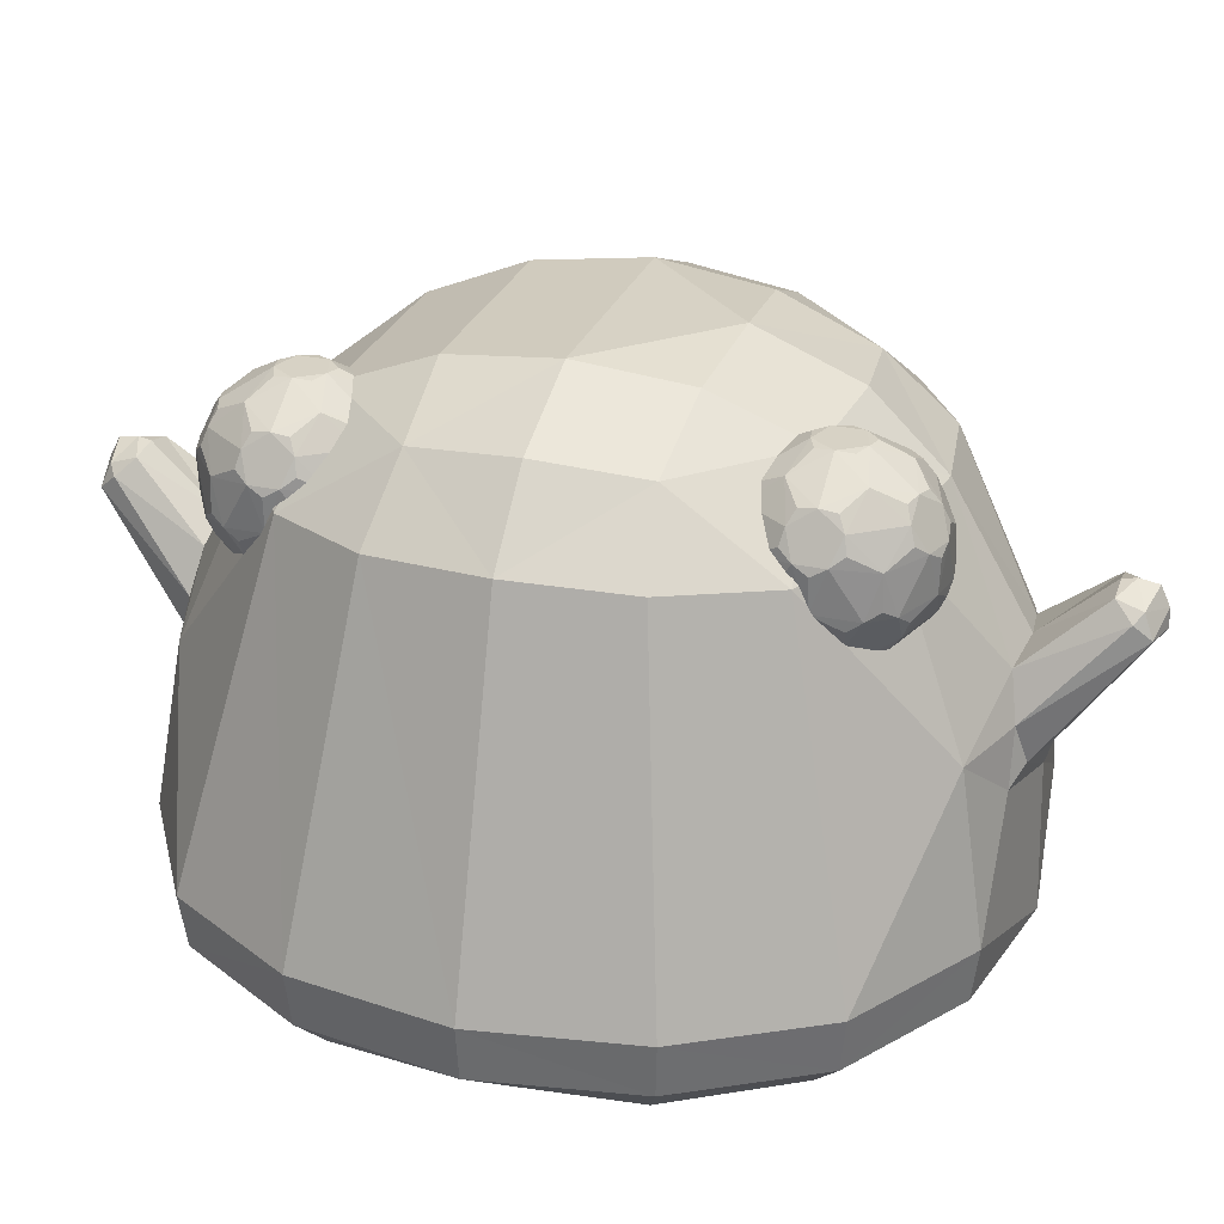
<metadata>
{"format":"obj","ext":"obj","renderer":"f3d","projection":"perspective","resolution":1024,"background":"white","views":[{"elev":27.6,"azim":108.2,"up":"+Y"}]}
</metadata>
<code>
o Slime_Cube
v -0.8737 1.511 -0.3774
v -0 1.529 -0.9332
v -0.4721 0.9394 -1.101
v -0.3774 1.511 -0.8737
v 0.3774 1.511 -0.8737
v 0.4721 0.9394 -1.101
v 0.8737 1.511 -0.3774
v -0 1.889 -0.3762
v 0.3538 1.846 -0.3538
v -0.3538 1.846 -0.3538
v 1.161 0.2508 -0.4972
v 1.051 0.1352 -0.4493
v 1.184 0.4209 -0.5074
v 0 0.2492 -1.244
v -0.4972 0.2508 -1.161
v 0.4972 0.2508 -1.161
v -0.4493 0.1352 -1.051
v -0.5074 0.4209 -1.184
v 0.5074 0.4209 -1.184
v 0.4493 0.1352 -1.051
v -1.161 0.2508 -0.4972
v -1.184 0.4209 -0.5074
v -1.051 0.1352 -0.4493
v -0.6607 1.72 -0.3374
v -0.9302 0.4209 -0.9302
v -0.9118 0.2525 -0.9118
v -0.8245 0.1418 -0.8245
v 0.4158 0.06141 -0.8245
v -0.3374 1.72 -0.6607
v -0 1.754 -0.7035
v 0.3374 1.72 -0.6607
v 0.9302 0.4209 -0.9302
v 0.9118 0.2525 -0.9118
v 0.8245 0.1418 -0.8245
v 0.6607 1.72 -0.3374
v -0.6901 1.492 -0.6901
v 0.6901 1.492 -0.6901
v 0 1.105 -1.177
v -0.155 1.081 -1.158
v -0.2131 0.9437 -1.186
v -0.01504 1.295 -1.395
v -0.1806 0.8227 -1.219
v 0.1681 1.081 -1.158
v 0 0.7917 -1.256
v 0.2262 0.9437 -1.186
v 0.1937 0.8227 -1.219
v -0.1013 1.272 -1.392
v -0.132 1.215 -1.448
v -0.02256 1.289 -1.499
v -0.1121 1.17 -1.502
v 0.08067 1.283 -1.396
v -0.01084 1.173 -1.531
v 0.1154 1.229 -1.453
v 0.09867 1.182 -1.506
v 0.08433 1.256 -1.477
v -0.01736 1.229 -1.528
v -0.1128 1.243 -1.471
v -0.02104 1.3 -1.438
v 0 0.7149 -1.231
v 0.2751 0.7757 -1.187
v -0.9332 1.529 -0
v -0.8737 1.511 0.3774
v -0 1.529 0.9332
v -0.4721 0.9394 1.101
v -0.3774 1.511 0.8737
v 0.3774 1.511 0.8737
v 0.4721 0.9394 1.101
v 0.9332 1.529 -0
v 0.8737 1.511 0.3774
v -0.3762 1.889 -0
v 0.3762 1.889 -0
v 0.3538 1.846 0.3538
v -0.3538 1.846 0.3538
v 1.244 0.2492 0
v 1.161 0.2508 0.4972
v 1.268 0.4209 0
v 1.051 0.1352 0.4493
v 1.184 0.4209 0.5074
v 0 0.2492 1.244
v -0.4972 0.2508 1.161
v 0.4972 0.2508 1.161
v -0.4493 0.1352 1.051
v -0.5074 0.4209 1.184
v 0.5074 0.4209 1.184
v 0.4493 0.1352 1.051
v -1.244 0.2492 -0
v -1.268 0.4209 -0
v -1.161 0.2508 0.4972
v -1.184 0.4209 0.5074
v -1.051 0.1352 0.4493
v -0.7035 1.754 -0
v -0.6607 1.72 0.3374
v -0.9302 0.4209 0.9302
v -0.9118 0.2525 0.9118
v -0.8245 0.1418 0.8245
v -0.3374 1.72 0.6607
v 0.3374 1.72 0.6607
v 0.9302 0.4209 0.9302
v 0.9118 0.2525 0.9118
v 0.8245 0.1418 0.8245
v 0.6607 1.72 0.3374
v 0.7035 1.754 -0
v -0.6901 1.492 0.6901
v 0.6901 1.492 0.6901
v 0 1.105 1.177
v -0.155 1.081 1.158
v -0.2131 0.9437 1.186
v -0.01504 1.295 1.395
v -0.1806 0.8227 1.219
v 0.1681 1.081 1.158
v -0 0.7917 1.256
v 0.2262 0.9437 1.186
v 0.1937 0.8227 1.219
v -0.1013 1.272 1.392
v -0.132 1.215 1.448
v -0.02256 1.289 1.499
v -0.1121 1.17 1.502
v 0.08067 1.283 1.396
v -0.01084 1.173 1.531
v 0.1154 1.229 1.453
v 0.09867 1.182 1.506
v 0.08433 1.256 1.477
v -0.01736 1.229 1.528
v -0.1128 1.243 1.471
v -0.02104 1.3 1.438
v -0 0.7149 1.231
v 0.2751 0.7757 1.187
v 0.4025 1.185 0.8149
v 0.5892 1.279 0.8177
v 0.3002 1.185 0.7817
v 0.3002 1.185 0.6742
v 0.4025 1.185 0.641
v 0.6458 1.371 0.8177
v 0.3728 1.371 1.014
v 0.1018 1.371 0.8149
v 0.2073 1.371 0.4957
v 0.5435 1.371 0.4975
v 0.6175 1.427 0.9047
v 0.2813 1.427 1.014
v 0.07356 1.427 0.7279
v 0.2813 1.427 0.442
v 0.6175 1.427 0.5512
v 0.4954 1.671 0.9269
v 0.2224 1.671 0.9047
v 0.1592 1.671 0.6382
v 0.3932 1.671 0.4957
v 0.6009 1.671 0.6742
v 0.4482 1.766 0.6742
v 0.5222 1.715 0.6204
v 0.4954 1.671 0.529
v 0.346 1.766 0.641
v 0.3177 1.715 0.554
v 0.2224 1.671 0.5512
v 0.2828 1.766 0.7279
v 0.1913 1.715 0.7279
v 0.1592 1.671 0.8177
v 0.346 1.766 0.8149
v 0.3177 1.715 0.9019
v 0.3932 1.671 0.9601
v 0.4482 1.766 0.7817
v 0.5222 1.715 0.8355
v 0.6009 1.671 0.7817
v 0.6467 1.58 0.641
v 0.6137 1.532 0.554
v 0.5411 1.58 0.4957
v 0.3757 1.58 0.442
v 0.2828 1.532 0.4465
v 0.205 1.58 0.4975
v 0.1027 1.58 0.6382
v 0.07827 1.532 0.7279
v 0.1027 1.58 0.8177
v 0.205 1.58 0.9584
v 0.2828 1.532 1.009
v 0.3757 1.58 1.014
v 0.5411 1.58 0.9601
v 0.6137 1.532 0.9019
v 0.6467 1.58 0.8149
v 0.4672 1.523 0.442
v 0.4657 1.419 0.4465
v 0.3728 1.371 0.442
v 0.131 1.523 0.5512
v 0.1348 1.419 0.554
v 0.1018 1.371 0.641
v 0.131 1.523 0.9047
v 0.1348 1.419 0.9019
v 0.2073 1.371 0.9601
v 0.4672 1.523 1.014
v 0.4657 1.419 1.009
v 0.5435 1.371 0.9584
v 0.6749 1.523 0.7279
v 0.6702 1.419 0.7279
v 0.6458 1.371 0.6382
v 0.526 1.279 0.5512
v 0.4308 1.236 0.554
v 0.3553 1.279 0.4957
v 0.2531 1.279 0.529
v 0.2263 1.236 0.6204
v 0.1476 1.279 0.6742
v 0.1476 1.279 0.7817
v 0.2263 1.236 0.8355
v 0.2531 1.279 0.9269
v 0.5892 1.279 0.6382
v 0.5572 1.236 0.7279
v 0.4657 1.185 0.7279
v 0.3553 1.279 0.9601
v 0.4308 1.236 0.9019
v 0.526 1.279 0.9047
v 0.3497 1.181 0.8034
v 0.5586 1.273 0.8619
v 0.3681 1.322 0.9913
v 0.6228 1.322 0.8152
v 0.5586 1.273 0.594
v 0.2948 1.181 0.7279
v 0.1218 1.322 0.8035
v 0.3497 1.181 0.6524
v 0.2244 1.322 0.5112
v 0.5341 1.322 0.5185
v 0.638 1.401 0.8619
v 0.6663 1.549 0.6813
v 0.3284 1.401 1.02
v 0.5089 1.549 0.9913
v 0.08215 1.401 0.7746
v 0.1654 1.549 0.9374
v 0.2396 1.401 0.4646
v 0.1105 1.549 0.594
v 0.5831 1.401 0.5185
v 0.4201 1.549 0.4357
v 0.524 1.629 0.9447
v 0.2144 1.629 0.9374
v 0.1257 1.629 0.6407
v 0.3804 1.629 0.4646
v 0.6266 1.629 0.6524
v 0.4447 1.678 0.9447
v 0.4536 1.77 0.7279
v 0.1899 1.678 0.8619
v 0.1899 1.678 0.594
v 0.4447 1.678 0.5112
v 0.3038 1.273 0.9447
v 0.4385 1.181 0.7746
v 0.5341 1.322 0.9374
v 0.6228 1.322 0.6407
v 0.4385 1.181 0.6813
v 0.1464 1.273 0.7279
v 0.2244 1.322 0.9447
v 0.3038 1.273 0.5112
v 0.1218 1.322 0.6524
v 0.3681 1.322 0.4646
v 0.6663 1.549 0.7746
v 0.638 1.401 0.594
v 0.4201 1.549 1.02
v 0.5831 1.401 0.9374
v 0.1105 1.549 0.8619
v 0.2396 1.401 0.9913
v 0.1654 1.549 0.5185
v 0.08215 1.401 0.6813
v 0.5089 1.549 0.4646
v 0.3284 1.401 0.4357
v 0.6266 1.629 0.8035
v 0.3804 1.629 0.9913
v 0.1257 1.629 0.8152
v 0.2144 1.629 0.5185
v 0.524 1.629 0.5112
v 0.3988 1.77 0.8034
v 0.6021 1.678 0.7279
v 0.31 1.77 0.7746
v 0.31 1.77 0.6813
v 0.3988 1.77 0.6524
v 0.4025 1.185 -0.8149
v 0.5892 1.279 -0.8177
v 0.3002 1.185 -0.7817
v 0.3002 1.185 -0.6742
v 0.4025 1.185 -0.641
v 0.6458 1.371 -0.8177
v 0.3728 1.371 -1.014
v 0.1018 1.371 -0.8149
v 0.2073 1.371 -0.4957
v 0.5435 1.371 -0.4975
v 0.6175 1.427 -0.9047
v 0.2813 1.427 -1.014
v 0.07356 1.427 -0.7279
v 0.2813 1.427 -0.442
v 0.6175 1.427 -0.5512
v 0.4954 1.671 -0.9269
v 0.2224 1.671 -0.9047
v 0.1592 1.671 -0.6382
v 0.3932 1.671 -0.4957
v 0.6009 1.671 -0.6742
v 0.4482 1.766 -0.6742
v 0.5222 1.715 -0.6204
v 0.4954 1.671 -0.529
v 0.346 1.766 -0.641
v 0.3177 1.715 -0.554
v 0.2224 1.671 -0.5512
v 0.2828 1.766 -0.7279
v 0.1913 1.715 -0.7279
v 0.1592 1.671 -0.8177
v 0.346 1.766 -0.8149
v 0.3177 1.715 -0.9019
v 0.3932 1.671 -0.9601
v 0.4482 1.766 -0.7817
v 0.5222 1.715 -0.8355
v 0.6009 1.671 -0.7817
v 0.6467 1.58 -0.641
v 0.6137 1.532 -0.554
v 0.5411 1.58 -0.4957
v 0.3757 1.58 -0.442
v 0.2828 1.532 -0.4465
v 0.205 1.58 -0.4975
v 0.1027 1.58 -0.6382
v 0.07827 1.532 -0.7279
v 0.1027 1.58 -0.8177
v 0.205 1.58 -0.9584
v 0.2828 1.532 -1.009
v 0.3757 1.58 -1.014
v 0.5411 1.58 -0.9601
v 0.6137 1.532 -0.9019
v 0.6467 1.58 -0.8149
v 0.4672 1.523 -0.442
v 0.4657 1.419 -0.4465
v 0.3728 1.371 -0.442
v 0.131 1.523 -0.5512
v 0.1348 1.419 -0.554
v 0.1018 1.371 -0.641
v 0.131 1.523 -0.9047
v 0.1348 1.419 -0.9019
v 0.2073 1.371 -0.9601
v 0.4672 1.523 -1.014
v 0.4657 1.419 -1.009
v 0.5435 1.371 -0.9584
v 0.6749 1.523 -0.7279
v 0.6702 1.419 -0.7279
v 0.6458 1.371 -0.6382
v 0.526 1.279 -0.5512
v 0.4308 1.236 -0.554
v 0.3553 1.279 -0.4957
v 0.2531 1.279 -0.529
v 0.2263 1.236 -0.6204
v 0.1476 1.279 -0.6742
v 0.1476 1.279 -0.7817
v 0.2263 1.236 -0.8355
v 0.2531 1.279 -0.9269
v 0.5892 1.279 -0.6382
v 0.5572 1.236 -0.7279
v 0.4657 1.185 -0.7279
v 0.3553 1.279 -0.9601
v 0.4308 1.236 -0.9019
v 0.526 1.279 -0.9047
v 0.3497 1.181 -0.8035
v 0.5586 1.273 -0.8619
v 0.3681 1.322 -0.9913
v 0.6228 1.322 -0.8152
v 0.5586 1.273 -0.594
v 0.2948 1.181 -0.7279
v 0.1218 1.322 -0.8035
v 0.3497 1.181 -0.6524
v 0.2244 1.322 -0.5112
v 0.5341 1.322 -0.5185
v 0.638 1.401 -0.8619
v 0.6663 1.549 -0.6813
v 0.3284 1.401 -1.02
v 0.5089 1.549 -0.9913
v 0.08215 1.401 -0.7746
v 0.1654 1.549 -0.9374
v 0.2396 1.401 -0.4646
v 0.1105 1.549 -0.594
v 0.5831 1.401 -0.5185
v 0.4201 1.549 -0.4357
v 0.524 1.629 -0.9447
v 0.2144 1.629 -0.9374
v 0.1257 1.629 -0.6407
v 0.3804 1.629 -0.4646
v 0.6266 1.629 -0.6524
v 0.4447 1.678 -0.9447
v 0.4536 1.77 -0.7279
v 0.1899 1.678 -0.8619
v 0.1899 1.678 -0.594
v 0.4447 1.678 -0.5112
v 0.3038 1.273 -0.9447
v 0.4385 1.181 -0.7746
v 0.5341 1.322 -0.9374
v 0.6228 1.322 -0.6407
v 0.4385 1.181 -0.6813
v 0.1464 1.273 -0.7279
v 0.2244 1.322 -0.9447
v 0.3038 1.273 -0.5112
v 0.1218 1.322 -0.6524
v 0.3681 1.322 -0.4646
v 0.6663 1.549 -0.7746
v 0.638 1.401 -0.594
v 0.4201 1.549 -1.02
v 0.5831 1.401 -0.9374
v 0.1105 1.549 -0.8619
v 0.2396 1.401 -0.9913
v 0.1654 1.549 -0.5185
v 0.08215 1.401 -0.6813
v 0.5089 1.549 -0.4646
v 0.3284 1.401 -0.4357
v 0.6266 1.629 -0.8035
v 0.3804 1.629 -0.9913
v 0.1257 1.629 -0.8152
v 0.2144 1.629 -0.5185
v 0.524 1.629 -0.5112
v 0.3988 1.77 -0.8035
v 0.6021 1.678 -0.7279
v 0.31 1.77 -0.7746
v 0.31 1.77 -0.6813
v 0.3988 1.77 -0.6524
f 87 62 61
f 13 37 7
f 59 14 18
f 60 45 6
f 102 68 35
f 22 36 25
f 96 63 97
f 92 62 103
f 24 70 10
f 91 24 61
f 78 104 98
f 50 44 42
f 73 97 72
f 44 54 46
f 31 8 9
f 101 102 71
f 85 81 79
f 11 34 33
f 17 20 28
f 11 76 74
f 33 13 11
f 90 88 86
f 15 27 26
f 26 18 15
f 127 79 84
f 19 33 16
f 118 110 105
f 16 34 20
f 87 21 86
f 22 26 21
f 21 27 23
f 111 117 109
f 117 107 109
f 112 121 113
f 121 111 113
f 39 3 4
f 41 58 47
f 56 57 49
f 41 51 58
f 55 56 49
f 57 50 48
f 50 56 52
f 58 55 49
f 55 51 53
f 56 54 52
f 54 55 53
f 58 57 47
f 115 114 106
f 59 46 60
f 45 54 53
f 126 111 109
f 76 69 78
f 36 4 3
f 97 66 104
f 64 107 106
f 30 2 29
f 104 66 67
f 6 37 32
f 36 24 29
f 76 7 68
f 64 103 93
f 89 103 62
f 71 9 8
f 87 1 22
f 70 92 73
f 75 100 77
f 76 75 74
f 78 99 75
f 17 14 20
f 80 95 82
f 83 94 80
f 99 84 81
f 81 100 99
f 88 87 86
f 94 89 88
f 88 95 94
f 53 43 45
f 40 50 42
f 110 67 66
f 108 114 125
f 124 123 116
f 108 125 118
f 123 122 116
f 124 115 117
f 117 119 123
f 125 122 118
f 122 120 118
f 123 119 121
f 121 120 122
f 124 125 114
f 12 74 77
f 113 126 127
f 28 34 12
f 110 120 112
f 6 45 43
f 41 47 38
f 37 31 35
f 47 57 48
f 87 89 62
f 13 32 37
f 18 3 42
f 3 40 42
f 42 44 59
f 14 15 18
f 42 59 18
f 16 14 19
f 14 59 60
f 19 14 60
f 60 46 45
f 6 19 60
f 102 101 68
f 101 69 68
f 68 7 35
f 22 1 36
f 65 63 96
f 63 66 97
f 103 65 96
f 96 92 103
f 30 29 8
f 29 24 10
f 24 91 70
f 10 8 29
f 1 61 24
f 61 62 92
f 91 61 92
f 78 69 104
f 50 52 44
f 73 96 97
f 44 52 54
f 102 35 71
f 35 31 9
f 31 30 8
f 9 71 35
f 71 72 101
f 72 97 101
f 80 82 79
f 82 85 79
f 11 12 34
f 11 13 76
f 33 32 13
f 21 23 86
f 23 90 86
f 15 17 27
f 26 25 18
f 127 126 79
f 79 81 84
f 84 67 127
f 67 112 127
f 112 113 127
f 19 32 33
f 105 106 114
f 114 108 105
f 108 118 105
f 16 33 34
f 87 22 21
f 22 25 26
f 21 26 27
f 111 119 117
f 117 115 107
f 112 120 121
f 121 119 111
f 4 2 39
f 2 38 39
f 39 40 3
f 56 50 57
f 55 54 56
f 58 51 55
f 58 49 57
f 106 107 115
f 115 124 114
f 59 44 46
f 45 46 54
f 109 107 64
f 64 83 109
f 83 80 79
f 109 83 126
f 79 126 83
f 76 68 69
f 3 18 25
f 25 36 3
f 104 69 101
f 101 97 104
f 106 105 63
f 63 65 106
f 65 64 106
f 30 31 2
f 31 5 2
f 2 4 29
f 67 84 98
f 98 104 67
f 32 19 6
f 6 5 37
f 29 4 36
f 36 1 24
f 76 13 7
f 93 83 64
f 64 65 103
f 89 93 103
f 10 70 8
f 70 73 71
f 8 70 71
f 73 72 71
f 87 61 1
f 91 92 70
f 92 96 73
f 75 99 100
f 76 78 75
f 78 98 99
f 15 14 17
f 14 16 20
f 80 94 95
f 83 93 94
f 99 98 84
f 81 85 100
f 88 89 87
f 94 93 89
f 88 90 95
f 53 51 43
f 40 48 50
f 66 63 110
f 63 105 110
f 110 112 67
f 124 117 123
f 123 121 122
f 125 116 122
f 124 116 125
f 11 74 12
f 74 75 77
f 113 111 126
f 95 90 82
f 90 23 28
f 82 90 28
f 23 27 28
f 27 17 28
f 28 20 34
f 100 85 77
f 85 82 28
f 12 77 28
f 28 77 85
f 110 118 120
f 43 38 2
f 2 5 43
f 5 6 43
f 47 39 38
f 38 43 51
f 51 41 38
f 35 7 37
f 37 5 31
f 40 39 48
f 39 47 48
f 191 211 241
f 242 239 208
f 298 403 373
f 212 203 242
f 354 325 384
f 194 215 245
f 217 193 194
f 215 197 245
f 214 199 200
f 211 218 251
f 381 343 351
f 238 210 220
f 222 255 246
f 216 197 246
f 258 161 228
f 225 181 182
f 223 184 185
f 379 268 346
f 366 282 304
f 255 170 225
f 227 178 179
f 394 322 364
f 222 185 252
f 221 187 188
f 392 325 362
f 228 259 250
f 240 188 210
f 229 172 173
f 331 359 389
f 236 155 266
f 232 164 262
f 266 265 263
f 234 161 264
f 403 301 373
f 244 185 214
f 405 298 375
f 158 229 259
f 210 206 240
f 179 217 247
f 249 164 219
f 228 175 176
f 340 354 384
f 232 258 248
f 176 218 248
f 231 237 262
f 401 307 371
f 260 155 230
f 230 236 261
f 229 260 252
f 346 350 380
f 316 368 398
f 328 361 391
f 218 191 248
f 224 257 247
f 167 224 254
f 239 203 209
f 149 232 262
f 253 173 223
f 200 208 238
f 242 194 212
f 226 179 256
f 152 231 261
f 219 190 191
f 325 363 393
f 241 212 217
f 208 206 238
f 386 337 356
f 263 157 158
f 370 295 400
f 374 289 404
f 406 295 376
f 372 287 289
f 385 337 355
f 348 270 340
f 213 200 243
f 351 331 381
f 197 213 243
f 378 346 348
f 355 353 348
f 353 337 383
f 265 154 155
f 351 349 380
f 371 292 401
f 266 151 152
f 363 313 393
f 257 167 227
f 393 360 350
f 396 319 366
f 388 331 358
f 360 279 313
f 365 310 395
f 358 278 316
f 361 316 391
f 368 301 398
f 364 281 307
f 313 369 399
f 359 304 389
f 404 301 374
f 231 167 261
f 356 276 322
f 349 343 379
f 387 334 357
f 289 407 377
f 382 343 352
f 400 310 370
f 407 374 403
f 407 292 377
f 350 328 380
f 173 220 250
f 367 307 397
f 322 365 395
f 359 388 398
f 376 292 406
f 402 371 367
f 357 277 319
f 401 376 370
f 230 169 170
f 400 375 369
f 369 298 399
f 399 373 368
f 352 334 382
f 164 226 256
f 170 222 252
f 356 387 397
f 251 176 221
f 233 161 263
f 395 362 354
f 267 148 149
f 390 328 360
f 383 340 353
f 224 182 254
f 295 405 375
f 319 367 397
f 362 280 310
f 211 203 241
f 357 381 389
f 235 158 265
f 182 216 246
f 209 206 239
f 237 152 267
f 220 188 250
f 264 149 234
f 402 304 372
f 355 272 334
f 241 192 191
f 191 133 211
f 213 131 215
f 215 132 242
f 242 204 239
f 239 128 208
f 208 130 213
f 213 215 208
f 215 242 208
f 373 299 298
f 298 297 403
f 202 203 212
f 203 204 242
f 275 325 354
f 325 326 384
f 245 195 194
f 194 132 215
f 194 195 247
f 247 217 194
f 131 197 215
f 197 196 245
f 200 201 244
f 244 214 200
f 251 189 240
f 240 207 209
f 209 129 211
f 211 133 218
f 218 138 251
f 251 240 209
f 209 211 251
f 342 343 381
f 343 269 351
f 253 186 244
f 244 201 238
f 238 205 210
f 210 134 220
f 220 139 253
f 253 244 220
f 244 238 220
f 243 199 214
f 214 135 222
f 222 140 255
f 255 183 246
f 246 198 243
f 243 214 246
f 214 222 246
f 196 197 216
f 197 198 246
f 162 161 258
f 161 143 228
f 182 183 255
f 255 225 182
f 185 186 253
f 253 223 185
f 346 347 349
f 349 379 346
f 304 305 396
f 396 366 304
f 140 170 255
f 170 169 225
f 179 180 257
f 257 227 179
f 321 322 394
f 322 276 364
f 135 185 222
f 185 184 252
f 188 189 251
f 251 221 188
f 324 325 392
f 325 275 362
f 250 187 221
f 221 175 228
f 228 143 233
f 233 159 259
f 259 174 250
f 250 221 228
f 228 233 259
f 189 188 240
f 188 134 210
f 173 174 259
f 259 229 173
f 389 332 331
f 331 330 359
f 145 155 236
f 155 154 266
f 163 164 232
f 164 165 262
f 263 160 234
f 234 148 267
f 267 151 266
f 266 154 265
f 265 157 263
f 263 234 267
f 267 266 263
f 160 161 234
f 161 162 264
f 300 301 403
f 301 283 373
f 186 185 244
f 185 135 214
f 297 298 405
f 298 284 375
f 259 159 158
f 158 144 229
f 205 206 210
f 206 207 240
f 247 180 179
f 179 137 217
f 142 164 249
f 164 163 219
f 176 177 258
f 258 228 176
f 384 341 340
f 340 339 354
f 248 190 219
f 219 163 232
f 232 147 264
f 264 162 258
f 258 177 248
f 248 219 232
f 232 264 258
f 248 177 176
f 176 138 218
f 256 178 227
f 227 166 231
f 231 146 237
f 237 150 262
f 262 165 256
f 256 227 262
f 227 231 262
f 308 307 401
f 307 306 371
f 156 155 260
f 155 145 230
f 254 181 225
f 225 169 230
f 230 145 236
f 236 153 261
f 261 168 254
f 254 225 261
f 225 230 261
f 252 184 223
f 223 172 229
f 229 144 235
f 235 156 260
f 260 171 252
f 252 223 229
f 229 235 260
f 380 347 346
f 346 345 350
f 398 317 316
f 316 315 368
f 391 329 328
f 328 327 361
f 133 191 218
f 191 190 248
f 245 196 216
f 216 136 224
f 224 141 257
f 257 180 247
f 247 195 245
f 245 216 247
f 216 224 247
f 254 168 167
f 167 141 224
f 204 203 239
f 203 129 209
f 262 150 149
f 149 147 232
f 139 173 253
f 173 172 223
f 238 201 200
f 200 130 208
f 132 194 242
f 194 193 212
f 137 179 226
f 179 178 256
f 261 153 152
f 152 146 231
f 191 192 249
f 249 219 191
f 393 326 325
f 325 324 363
f 226 142 249
f 249 192 241
f 241 202 212
f 212 193 217
f 217 137 226
f 226 249 217
f 249 241 217
f 128 206 208
f 206 205 238
f 338 337 386
f 337 336 356
f 158 159 233
f 233 263 158
f 285 295 370
f 295 296 400
f 288 289 374
f 289 287 404
f 294 295 406
f 295 285 376
f 289 290 402
f 402 372 289
f 336 337 385
f 337 271 355
f 340 341 378
f 378 348 340
f 130 200 213
f 200 199 243
f 273 331 351
f 331 332 381
f 243 198 197
f 197 131 213
f 345 346 378
f 346 268 348
f 379 344 382
f 382 272 355
f 355 271 353
f 353 270 348
f 348 268 379
f 379 382 348
f 382 355 348
f 271 337 353
f 337 338 383
f 155 156 235
f 235 265 155
f 380 329 391
f 391 278 358
f 358 273 351
f 351 269 349
f 349 347 380
f 380 391 358
f 358 351 380
f 286 292 371
f 292 293 401
f 152 153 236
f 236 266 152
f 312 313 363
f 313 279 393
f 141 167 257
f 167 166 227
f 378 341 384
f 384 326 393
f 393 279 360
f 360 274 350
f 350 345 378
f 378 384 350
f 384 393 350
f 318 319 396
f 319 277 366
f 330 331 388
f 331 273 358
f 313 314 390
f 390 360 313
f 309 310 365
f 310 280 395
f 316 317 388
f 388 358 316
f 315 316 361
f 316 278 391
f 283 301 368
f 301 302 398
f 307 308 394
f 394 364 307
f 399 314 313
f 313 312 369
f 303 304 359
f 304 282 389
f 302 301 404
f 301 300 374
f 166 167 231
f 167 168 261
f 322 323 386
f 386 356 322
f 269 343 349
f 343 344 379
f 335 334 387
f 334 333 357
f 377 290 289
f 289 288 407
f 344 343 382
f 343 342 352
f 311 310 400
f 310 309 370
f 405 294 406
f 406 291 407
f 407 288 374
f 374 300 403
f 403 297 405
f 405 406 403
f 406 407 403
f 291 292 407
f 292 286 377
f 274 328 350
f 328 329 380
f 250 174 173
f 173 139 220
f 306 307 367
f 307 281 397
f 395 323 322
f 322 321 365
f 398 302 404
f 404 287 372
f 372 303 359
f 359 330 388
f 388 317 398
f 398 404 372
f 372 359 398
f 293 292 376
f 292 291 406
f 367 318 396
f 396 305 402
f 402 290 377
f 377 286 371
f 371 306 367
f 367 396 402
f 402 377 371
f 319 320 387
f 387 357 319
f 365 321 394
f 394 308 401
f 401 293 376
f 376 285 370
f 370 309 365
f 365 394 370
f 394 401 370
f 170 171 260
f 260 230 170
f 363 324 392
f 392 311 400
f 400 296 375
f 375 284 369
f 369 312 363
f 363 392 369
f 392 400 369
f 284 298 369
f 298 299 399
f 361 327 390
f 390 314 399
f 399 299 373
f 373 283 368
f 368 315 361
f 361 390 368
f 390 399 368
f 333 334 352
f 334 272 382
f 256 165 164
f 164 142 226
f 252 171 170
f 170 140 222
f 397 281 364
f 364 276 356
f 356 336 385
f 385 335 387
f 387 320 397
f 397 364 356
f 356 385 387
f 138 176 251
f 176 175 221
f 143 161 233
f 161 160 263
f 354 339 383
f 383 338 386
f 386 323 395
f 395 280 362
f 362 275 354
f 354 383 386
f 386 395 354
f 149 150 237
f 237 267 149
f 327 328 390
f 328 274 360
f 339 340 383
f 340 270 353
f 136 182 224
f 182 181 254
f 375 296 295
f 295 294 405
f 397 320 319
f 319 318 367
f 310 311 392
f 392 362 310
f 129 203 211
f 203 202 241
f 389 282 366
f 366 277 357
f 357 333 352
f 352 342 381
f 381 332 389
f 389 366 357
f 357 352 381
f 144 158 235
f 158 157 265
f 246 183 182
f 182 136 216
f 207 206 209
f 206 128 239
f 146 152 237
f 152 151 267
f 134 188 220
f 188 187 250
f 147 149 264
f 149 148 234
f 305 304 402
f 304 303 372
f 334 335 385
f 385 355 334

</code>
